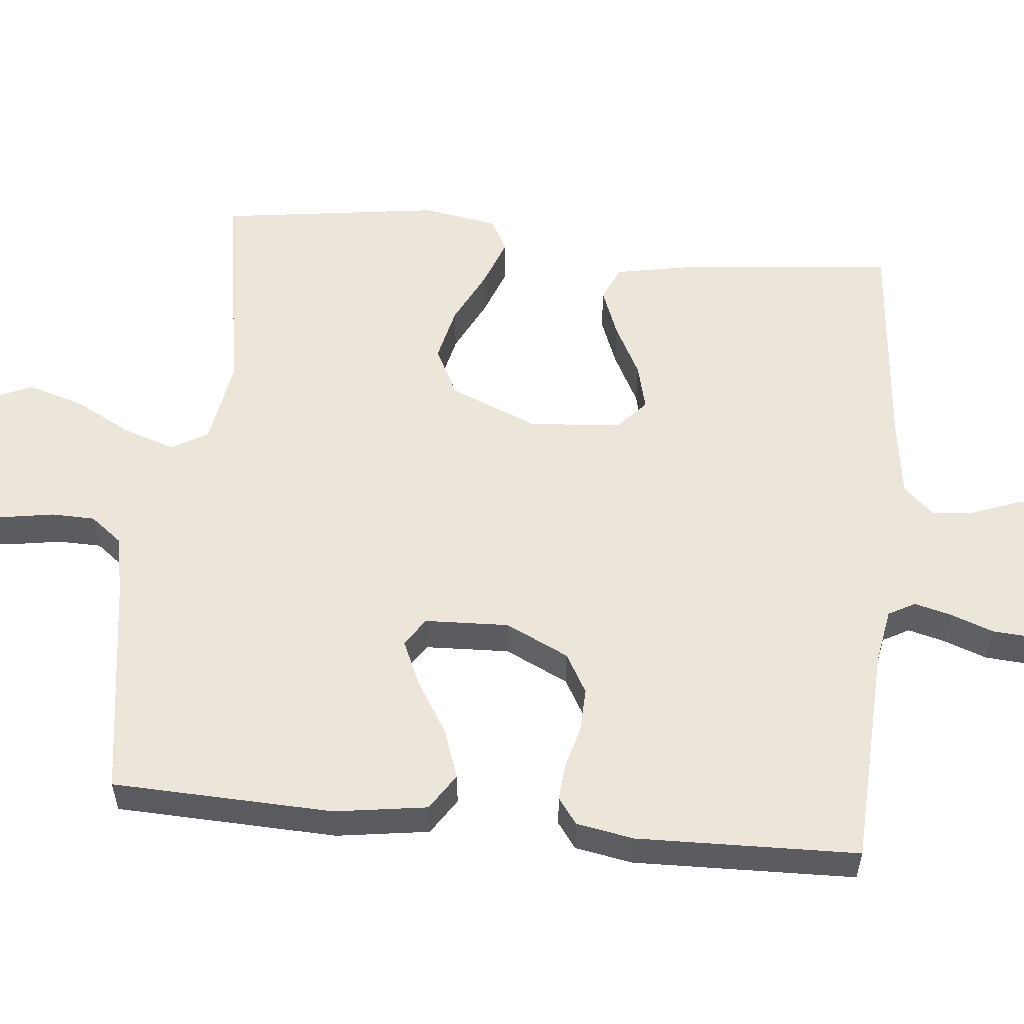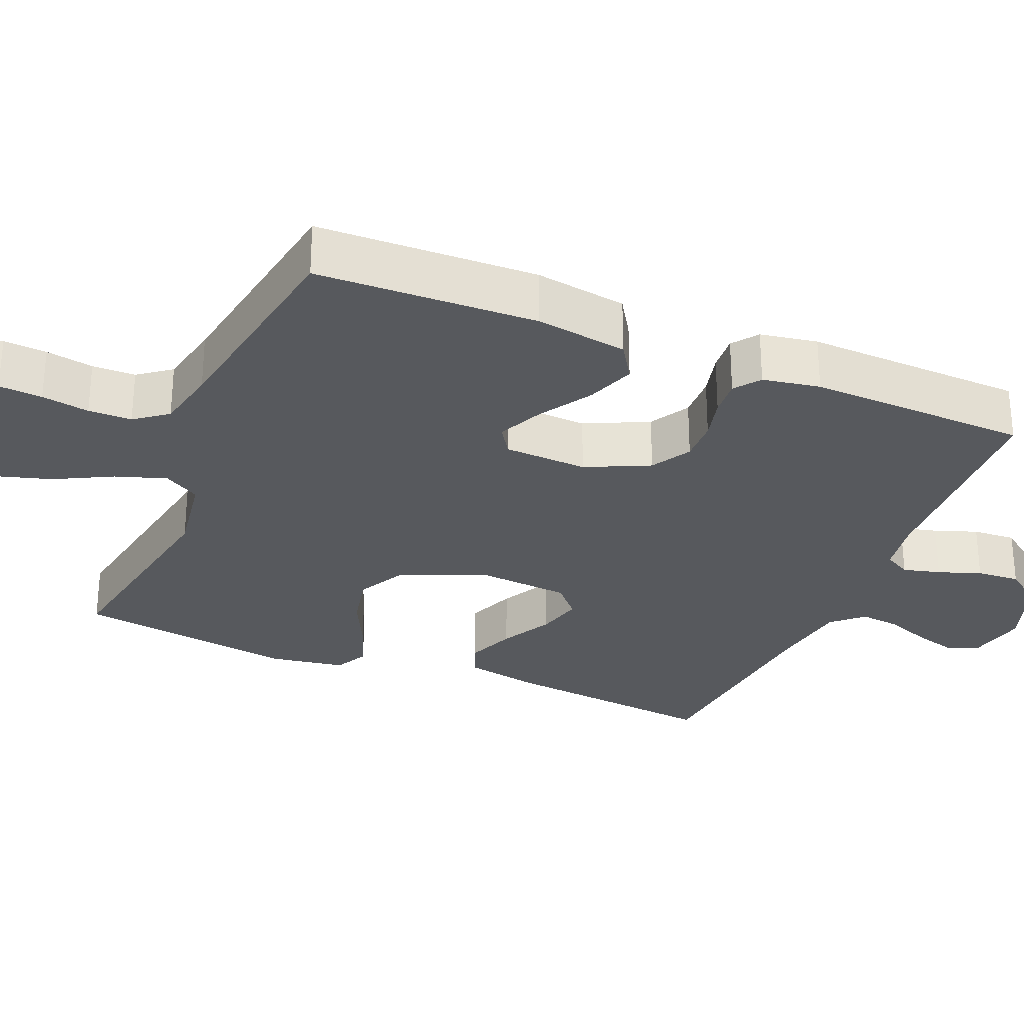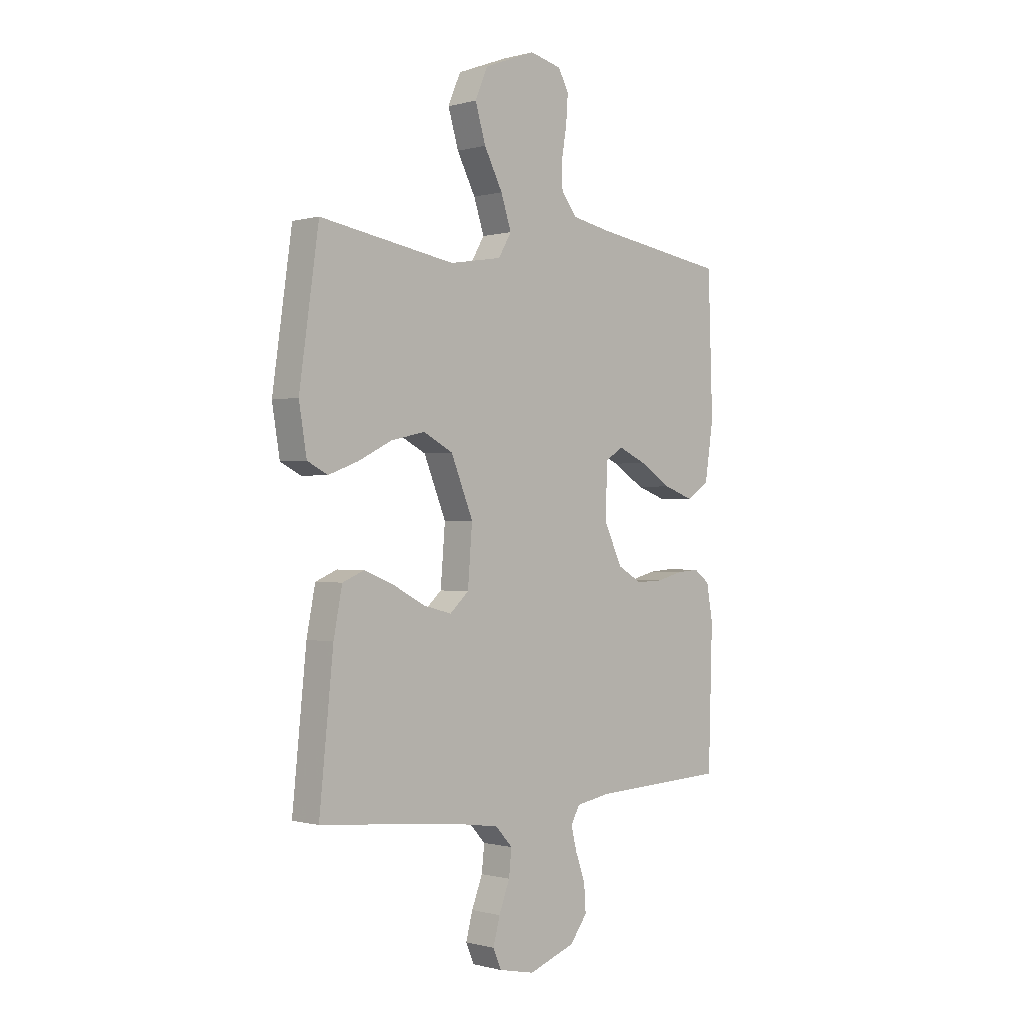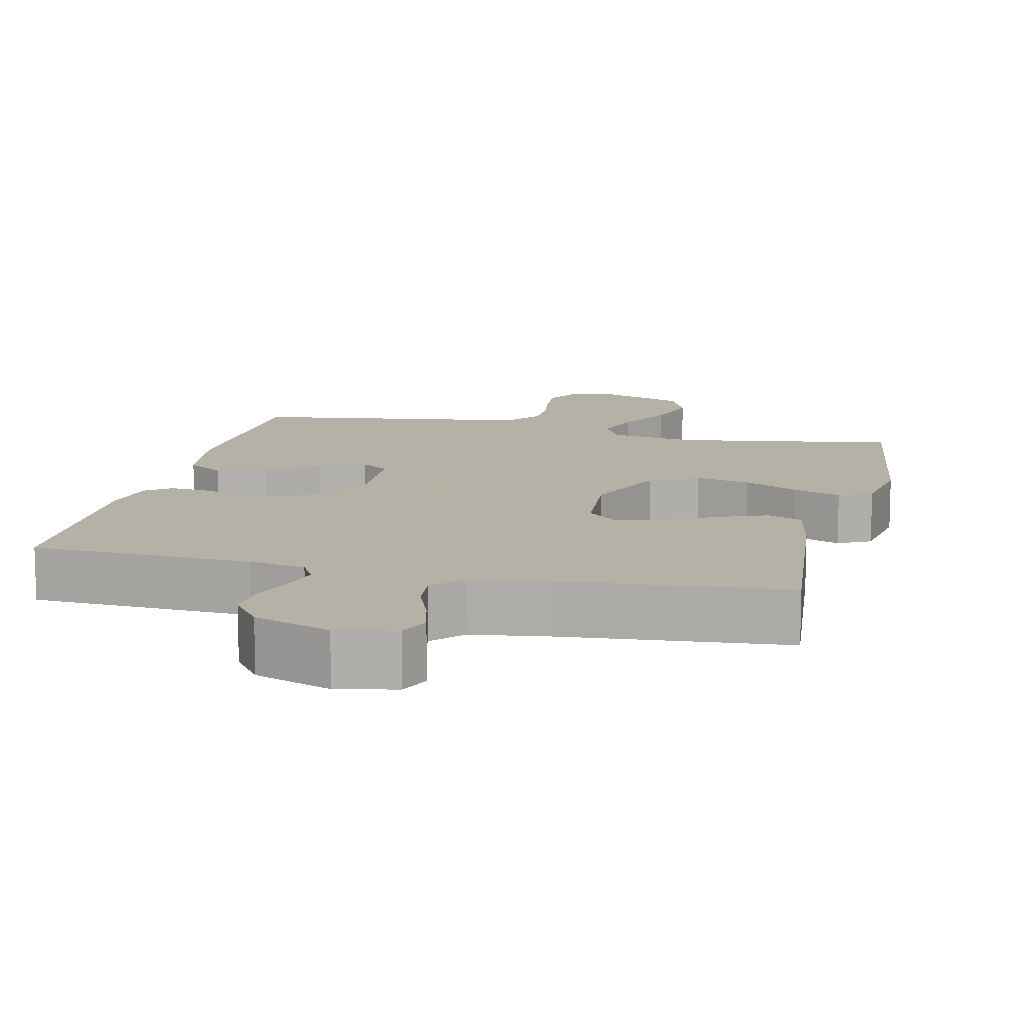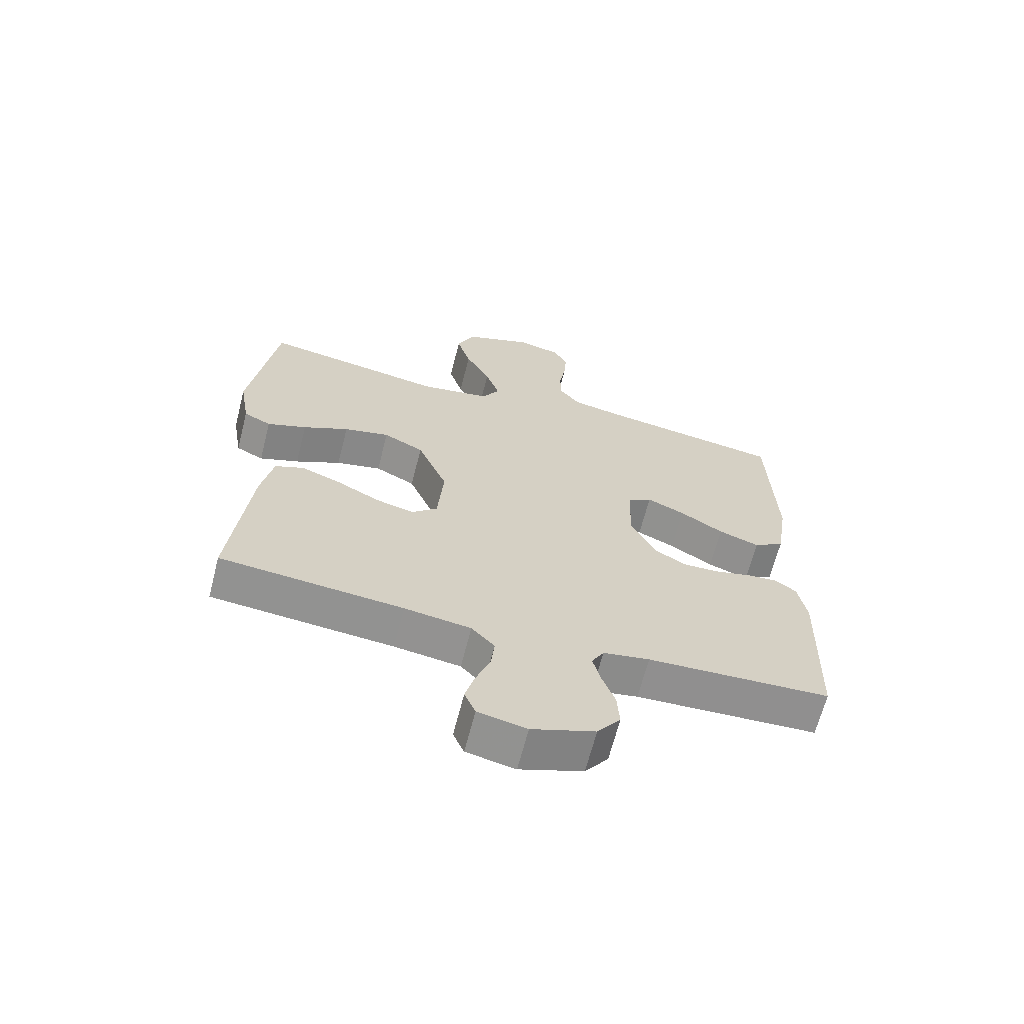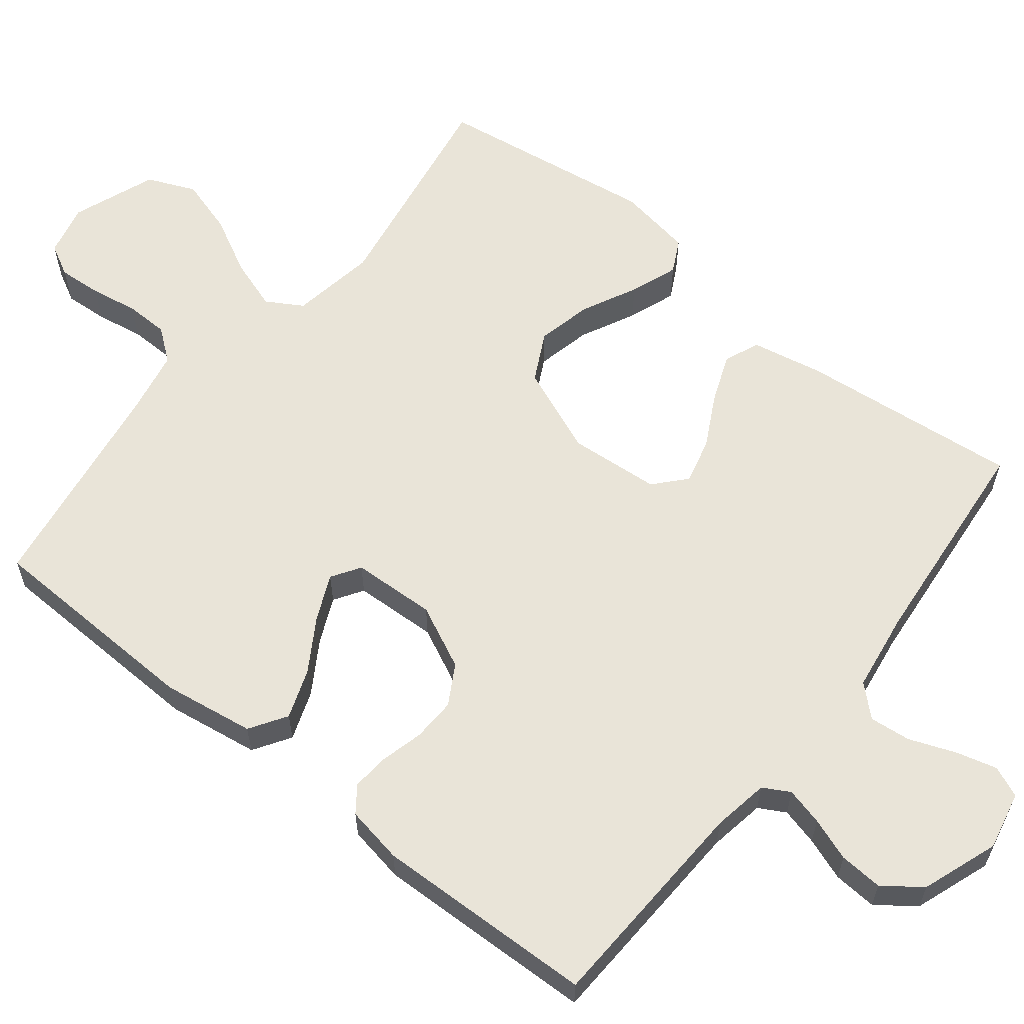
<metadata>
{"format":"obj","ext":"obj","renderer":"f3d","projection":"perspective","resolution":1024,"background":"white","views":[{"elev":55.7,"azim":95.9,"up":"+Y"},{"elev":-29.0,"azim":67.2,"up":"+Y"},{"elev":-0.3,"azim":-45.0,"up":"+Z"},{"elev":12.1,"azim":-166.7,"up":"+Y"},{"elev":-65.8,"azim":-14.3,"up":"+Z"},{"elev":60.5,"azim":128.5,"up":"+Y"}]}
</metadata>
<code>
v -0.5 0.07 -0.5
v -0.469 0.07 -0.2
v -0.45 0.07 -0.103
v -0.402 0.07 -0.083
v -0.336 0.07 -0.109
v -0.266 0.07 -0.146
v -0.203 0.07 -0.162
v -0.161 0.07 -0.124
v -0.151 0.07 0
v -0.2 0.07 0.119
v -0.266 0.07 0.153
v -0.341 0.07 0.136
v -0.416 0.07 0.099
v -0.481 0.07 0.075
v -0.526 0.07 0.098
v -0.543 0.07 0.2
v -0.5 0.07 0.5
v -0.2 0.07 0.45
v -0.084 0.07 0.469
v -0.055 0.07 0.518
v -0.078 0.07 0.587
v -0.119 0.07 0.665
v -0.142 0.07 0.742
v -0.114 0.07 0.807
v 0 0.07 0.85
v 0.071 0.07 0.833
v 0.094 0.07 0.79
v 0.09 0.07 0.731
v 0.079 0.07 0.666
v 0.08 0.07 0.607
v 0.114 0.07 0.563
v 0.2 0.07 0.546
v 0.5 0.07 0.5
v 0.51 0.07 0.2
v 0.491 0.07 0.075
v 0.441 0.07 0.043
v 0.374 0.07 0.067
v 0.303 0.07 0.111
v 0.241 0.07 0.139
v 0.202 0.07 0.114
v 0.197 0.07 0
v 0.238 0.07 -0.086
v 0.292 0.07 -0.117
v 0.351 0.07 -0.115
v 0.41 0.07 -0.1
v 0.46 0.07 -0.096
v 0.495 0.07 -0.122
v 0.509 0.07 -0.2
v 0.5 0.07 -0.5
v 0.2 0.07 -0.513
v 0.124 0.07 -0.526
v 0.104 0.07 -0.562
v 0.117 0.07 -0.613
v 0.138 0.07 -0.671
v 0.142 0.07 -0.73
v 0.104 0.07 -0.781
v 0 0.07 -0.818
v -0.08 0.07 -0.801
v -0.098 0.07 -0.759
v -0.083 0.07 -0.703
v -0.059 0.07 -0.641
v -0.053 0.07 -0.585
v -0.091 0.07 -0.544
v -0.2 0.07 -0.528
v -0.5 0 -0.5
v -0.469 0 -0.2
v -0.45 0 -0.103
v -0.402 0 -0.083
v -0.336 0 -0.109
v -0.266 0 -0.146
v -0.203 0 -0.162
v -0.161 0 -0.124
v -0.151 0 0
v -0.2 0 0.119
v -0.266 0 0.153
v -0.341 0 0.136
v -0.416 0 0.099
v -0.481 0 0.075
v -0.526 0 0.098
v -0.543 0 0.2
v -0.5 0 0.5
v -0.2 0 0.45
v -0.084 0 0.469
v -0.055 0 0.518
v -0.078 0 0.587
v -0.119 0 0.665
v -0.142 0 0.742
v -0.114 0 0.807
v 0 0 0.85
v 0.071 0 0.833
v 0.094 0 0.79
v 0.09 0 0.731
v 0.079 0 0.666
v 0.08 0 0.607
v 0.114 0 0.563
v 0.2 0 0.546
v 0.5 0 0.5
v 0.51 0 0.2
v 0.491 0 0.075
v 0.441 0 0.043
v 0.374 0 0.067
v 0.303 0 0.111
v 0.241 0 0.139
v 0.202 0 0.114
v 0.197 0 0
v 0.238 0 -0.086
v 0.292 0 -0.117
v 0.351 0 -0.115
v 0.41 0 -0.1
v 0.46 0 -0.096
v 0.495 0 -0.122
v 0.509 0 -0.2
v 0.5 0 -0.5
v 0.2 0 -0.513
v 0.124 0 -0.526
v 0.104 0 -0.562
v 0.117 0 -0.613
v 0.138 0 -0.671
v 0.142 0 -0.73
v 0.104 0 -0.781
v 0 0 -0.818
v -0.08 0 -0.801
v -0.098 0 -0.759
v -0.083 0 -0.703
v -0.059 0 -0.641
v -0.053 0 -0.585
v -0.091 0 -0.544
v -0.2 0 -0.528
f 58 59 60 61
f 56 57 58 61
f 56 61 62
f 53 54 55 56
f 52 53 56 62
f 51 52 62 63
f 47 48 49 50
f 44 45 46 47
f 43 44 47 50
f 42 43 50 51
f 35 36 37 38
f 35 38 39
f 32 33 34 35
f 31 32 35 39
f 30 31 39 40
f 26 27 28 29
f 26 29 30
f 25 26 30
f 21 22 23 24
f 20 21 24 25
f 15 16 17 18
f 15 18 19
f 12 13 14 15
f 11 12 15 19
f 10 11 19 20
f 3 4 5 6
f 3 6 7
f 64 1 2 3
f 64 3 7
f 63 64 7 8
f 41 42 51 63
f 41 63 8 9
f 20 25 30 40
f 20 40 41
f 9 10 20 41
f 125 124 123 122
f 125 122 121 120
f 126 125 120
f 120 119 118 117
f 126 120 117 116
f 127 126 116 115
f 114 113 112 111
f 111 110 109 108
f 114 111 108 107
f 115 114 107 106
f 102 101 100 99
f 103 102 99
f 99 98 97 96
f 103 99 96 95
f 104 103 95 94
f 93 92 91 90
f 94 93 90
f 94 90 89
f 88 87 86 85
f 89 88 85 84
f 82 81 80 79
f 83 82 79
f 79 78 77 76
f 83 79 76 75
f 84 83 75 74
f 70 69 68 67
f 71 70 67
f 67 66 65 128
f 71 67 128
f 72 71 128 127
f 127 115 106 105
f 73 72 127 105
f 104 94 89 84
f 105 104 84
f 105 84 74 73
f 1 65 66 2
f 2 66 67 3
f 3 67 68 4
f 4 68 69 5
f 5 69 70 6
f 6 70 71 7
f 7 71 72 8
f 8 72 73 9
f 9 73 74 10
f 10 74 75 11
f 11 75 76 12
f 12 76 77 13
f 13 77 78 14
f 14 78 79 15
f 15 79 80 16
f 16 80 81 17
f 17 81 82 18
f 18 82 83 19
f 19 83 84 20
f 20 84 85 21
f 21 85 86 22
f 22 86 87 23
f 23 87 88 24
f 24 88 89 25
f 25 89 90 26
f 26 90 91 27
f 27 91 92 28
f 28 92 93 29
f 29 93 94 30
f 30 94 95 31
f 31 95 96 32
f 32 96 97 33
f 33 97 98 34
f 34 98 99 35
f 35 99 100 36
f 36 100 101 37
f 37 101 102 38
f 38 102 103 39
f 39 103 104 40
f 40 104 105 41
f 41 105 106 42
f 42 106 107 43
f 43 107 108 44
f 44 108 109 45
f 45 109 110 46
f 46 110 111 47
f 47 111 112 48
f 48 112 113 49
f 49 113 114 50
f 50 114 115 51
f 51 115 116 52
f 52 116 117 53
f 53 117 118 54
f 54 118 119 55
f 55 119 120 56
f 56 120 121 57
f 57 121 122 58
f 58 122 123 59
f 59 123 124 60
f 60 124 125 61
f 61 125 126 62
f 62 126 127 63
f 63 127 128 64
f 64 128 65 1

</code>
